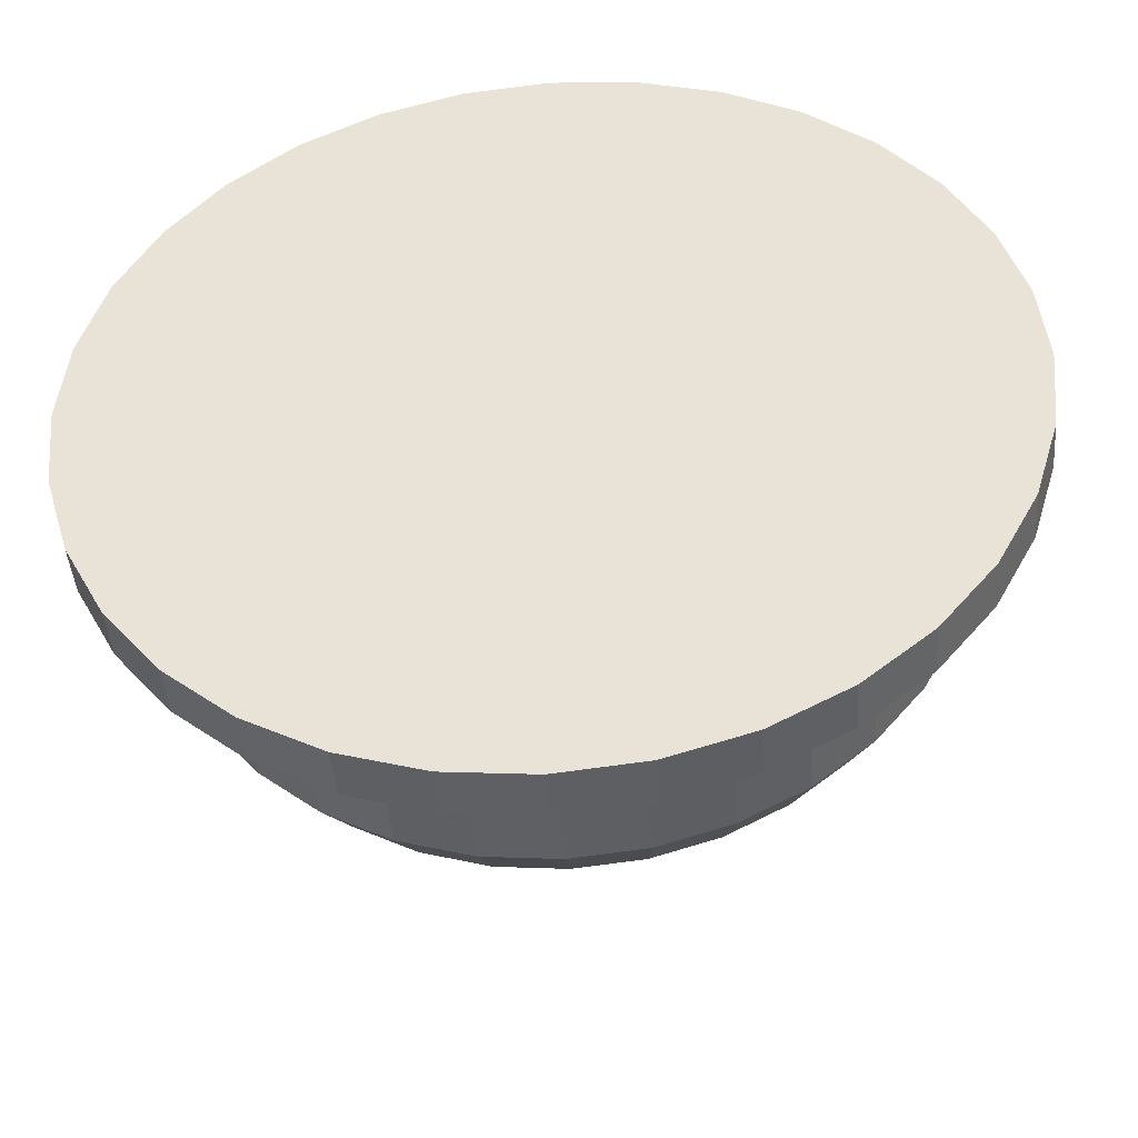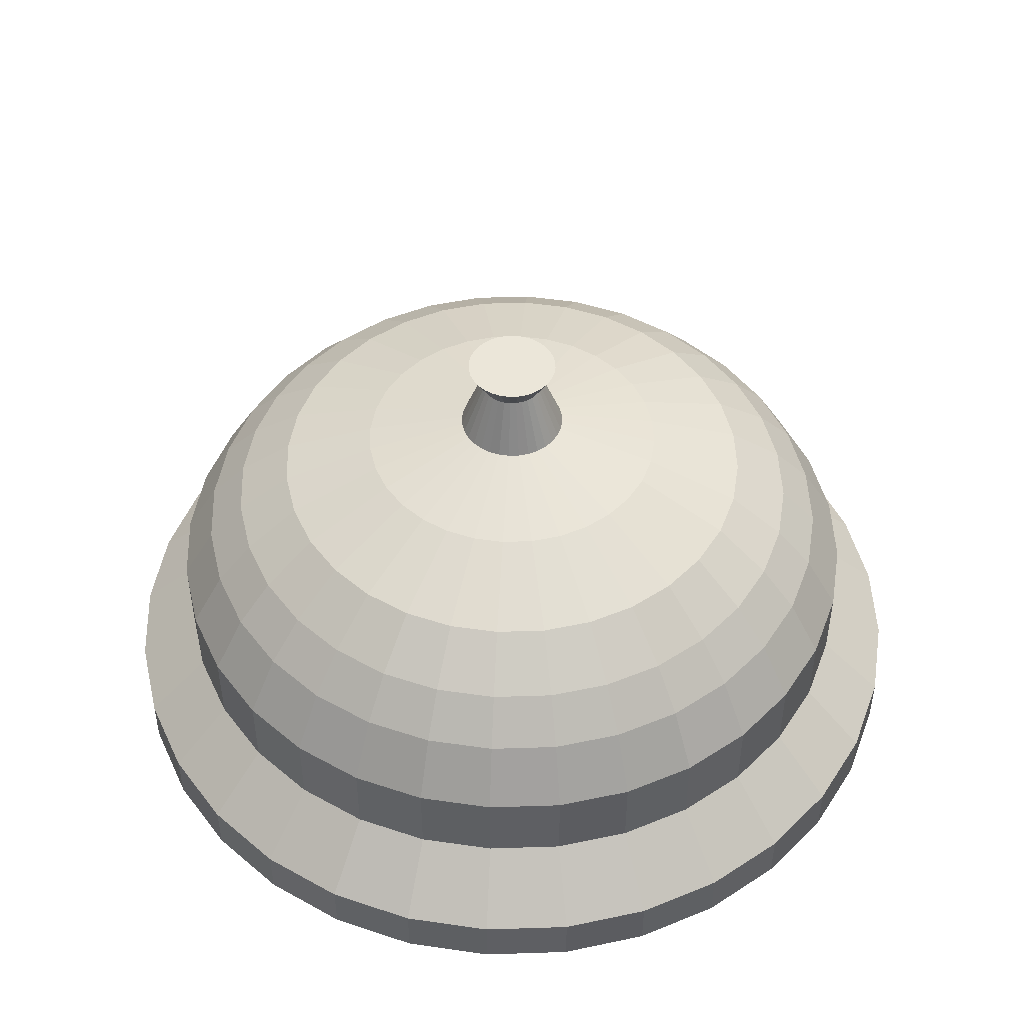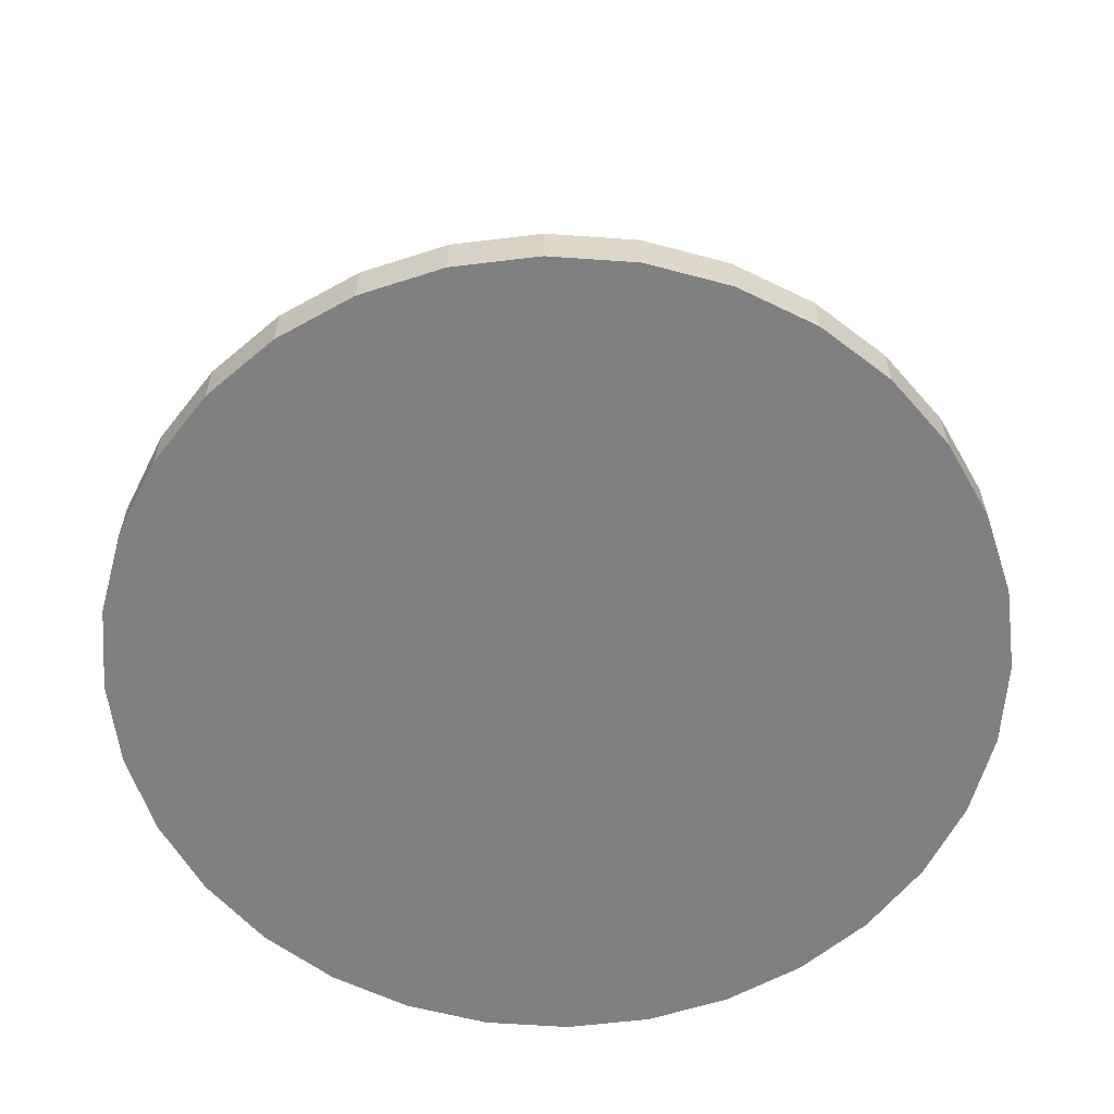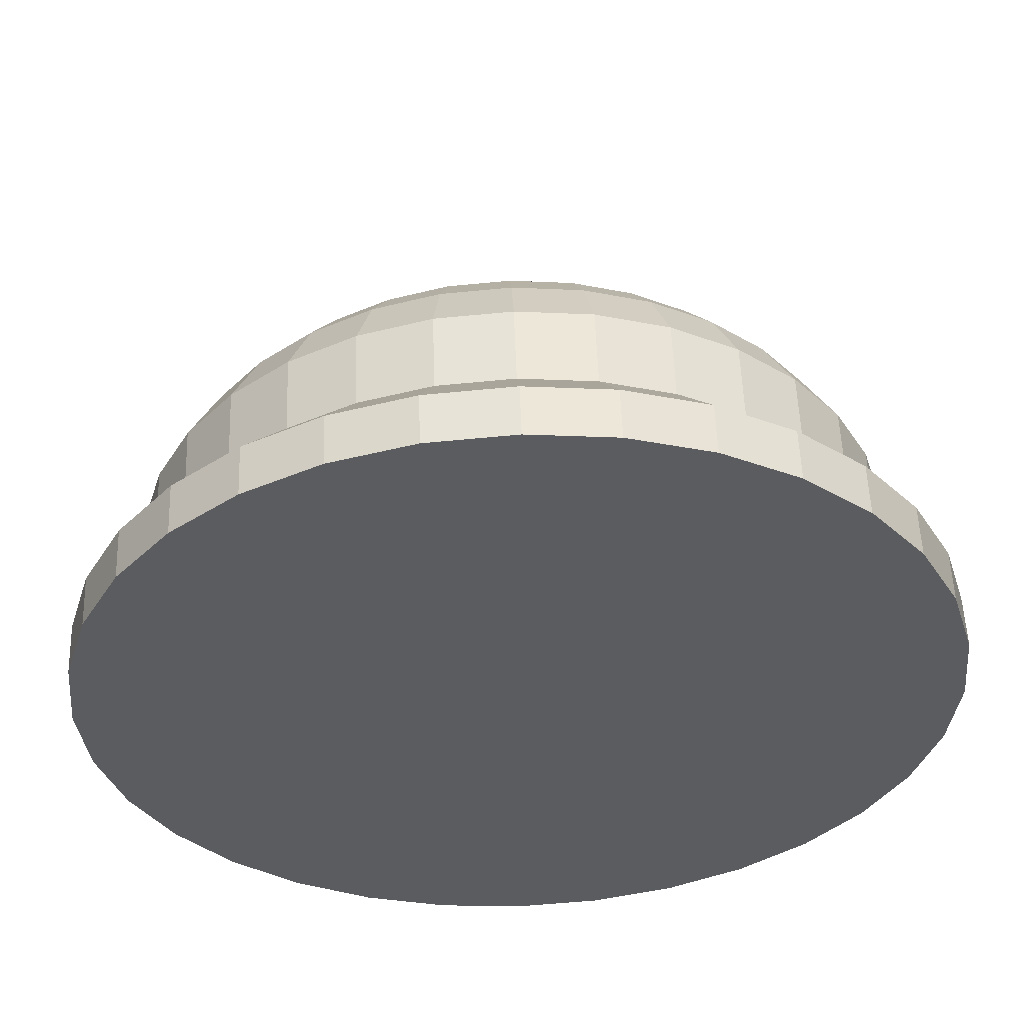
<metadata>
{"format":"obj","ext":"obj","renderer":"f3d","projection":"perspective","resolution":1024,"background":"white","views":[{"elev":-43.7,"azim":4.6,"up":"+Z"},{"elev":48.2,"azim":-120.2,"up":"+Y"},{"elev":-60.1,"azim":159.0,"up":"+Y"},{"elev":54.5,"azim":-2.0,"up":"+Z"}]}
</metadata>
<code>
o Cylinder
v 0 -0.232 -1
v 0 -0.02535 -1
v 0.1951 -0.232 -0.9808
v 0.1951 -0.02535 -0.9808
v 0.3827 -0.232 -0.9239
v 0.3827 -0.02535 -0.9239
v 0.5556 -0.232 -0.8315
v 0.5556 -0.02535 -0.8315
v 0.7071 -0.232 -0.7071
v 0.7071 -0.02535 -0.7071
v 0.8315 -0.232 -0.5556
v 0.8315 -0.02535 -0.5556
v 0.9239 -0.232 -0.3827
v 0.9239 -0.02535 -0.3827
v 0.9808 -0.232 -0.1951
v 0.9808 -0.02535 -0.1951
v 1 -0.232 0
v 1 -0.02535 0
v 0.9808 -0.232 0.1951
v 0.9808 -0.02535 0.1951
v 0.9239 -0.232 0.3827
v 0.9239 -0.02535 0.3827
v 0.8315 -0.232 0.5556
v 0.8315 -0.02535 0.5556
v 0.7071 -0.232 0.7071
v 0.7071 -0.02535 0.7071
v 0.5556 -0.232 0.8315
v 0.5556 -0.02535 0.8315
v 0.3827 -0.232 0.9239
v 0.3827 -0.02535 0.9239
v 0.1951 -0.232 0.9808
v 0.1951 -0.02535 0.9808
v 0 -0.232 1
v 0 -0.02535 1
v -0.1951 -0.232 0.9808
v -0.1951 -0.02535 0.9808
v -0.3827 -0.232 0.9239
v -0.3827 -0.02535 0.9239
v -0.5556 -0.232 0.8315
v -0.5556 -0.02535 0.8315
v -0.7071 -0.232 0.7071
v -0.7071 -0.02535 0.7071
v -0.8315 -0.232 0.5556
v -0.8315 -0.02535 0.5556
v -0.9239 -0.232 0.3827
v -0.9239 -0.02535 0.3827
v -0.9808 -0.232 0.1951
v -0.9808 -0.02535 0.1951
v -1 -0.232 0
v -1 -0.02535 0
v -0.9808 -0.232 -0.1951
v -0.9808 -0.02535 -0.1951
v -0.9239 -0.232 -0.3827
v -0.9239 -0.02535 -0.3827
v -0.8315 -0.232 -0.5556
v -0.8315 -0.02535 -0.5556
v -0.7071 -0.232 -0.7071
v -0.7071 -0.02535 -0.7071
v -0.5556 -0.232 -0.8315
v -0.5556 -0.02535 -0.8315
v -0.3827 -0.232 -0.9239
v -0.3827 -0.02535 -0.9239
v -0.1951 -0.232 -0.9808
v -0.1951 -0.02535 -0.9808
v 0.1776 0.1279 -0.8926
v 0 0.1279 -0.9101
v 0.3483 0.1279 -0.8408
v 0.5056 0.1279 -0.7567
v 0.6435 0.1279 -0.6435
v 0.7567 0.1279 -0.5056
v 0.8408 0.1279 -0.3483
v 0.8926 0.1279 -0.1776
v 0.9101 0.1279 -0
v 0.8926 0.1279 0.1776
v 0.8408 0.1279 0.3483
v 0.7567 0.1279 0.5056
v 0.6435 0.1279 0.6435
v 0.5056 0.1279 0.7567
v 0.3483 0.1279 0.8408
v 0.1776 0.1279 0.8926
v 0 0.1279 0.9101
v -0.1776 0.1279 0.8926
v -0.3483 0.1279 0.8408
v -0.5056 0.1279 0.7567
v -0.6435 0.1279 0.6435
v -0.7567 0.1279 0.5056
v -0.8408 0.1279 0.3483
v -0.8926 0.1279 0.1776
v -0.9101 0.1279 -0
v -0.8926 0.1279 -0.1776
v -0.8408 0.1279 -0.3483
v -0.7567 0.1279 -0.5056
v -0.6435 0.1279 -0.6435
v -0.5056 0.1279 -0.7567
v -0.3483 0.1279 -0.8408
v -0.1776 0.1279 -0.8926
v 0.1584 0.2352 -0.7963
v 0 0.2352 -0.8119
v 0.3107 0.2352 -0.7501
v 0.4511 0.2352 -0.6751
v 0.5741 0.2352 -0.5741
v 0.6751 0.2352 -0.4511
v 0.7501 0.2352 -0.3107
v 0.7963 0.2352 -0.1584
v 0.8119 0.2352 -0
v 0.7963 0.2352 0.1584
v 0.7501 0.2352 0.3107
v 0.6751 0.2352 0.4511
v 0.5741 0.2352 0.5741
v 0.4511 0.2352 0.6751
v 0.3107 0.2352 0.7501
v 0.1584 0.2352 0.7963
v 0 0.2352 0.8119
v -0.1584 0.2352 0.7963
v -0.3107 0.2352 0.7501
v -0.4511 0.2352 0.6751
v -0.5741 0.2352 0.5741
v -0.6751 0.2352 0.4511
v -0.7501 0.2352 0.3107
v -0.7963 0.2352 0.1584
v -0.8119 0.2352 -0
v -0.7963 0.2352 -0.1584
v -0.7501 0.2352 -0.3107
v -0.6751 0.2352 -0.4511
v -0.5741 0.2352 -0.5741
v -0.4511 0.2352 -0.6751
v -0.3107 0.2352 -0.7501
v -0.1584 0.2352 -0.7963
v 0.1302 0.3422 -0.6547
v 0 0.3422 -0.6676
v 0.2555 0.3422 -0.6167
v 0.3709 0.3422 -0.5551
v 0.472 0.3422 -0.472
v 0.5551 0.3422 -0.3709
v 0.6167 0.3422 -0.2555
v 0.6547 0.3422 -0.1302
v 0.6676 0.3422 0
v 0.6547 0.3422 0.1302
v 0.6167 0.3422 0.2555
v 0.5551 0.3422 0.3709
v 0.472 0.3422 0.472
v 0.3709 0.3422 0.5551
v 0.2555 0.3422 0.6167
v 0.1302 0.3422 0.6547
v 0 0.3422 0.6676
v -0.1302 0.3422 0.6547
v -0.2555 0.3422 0.6167
v -0.3709 0.3422 0.5551
v -0.472 0.3422 0.472
v -0.5551 0.3422 0.3709
v -0.6167 0.3422 0.2555
v -0.6547 0.3422 0.1302
v -0.6676 0.3422 0
v -0.6547 0.3422 -0.1302
v -0.6167 0.3422 -0.2555
v -0.5551 0.3422 -0.3709
v -0.472 0.3422 -0.472
v -0.3709 0.3422 -0.5551
v -0.2555 0.3422 -0.6167
v -0.1302 0.3422 -0.6547
v 0.08137 0.434 -0.4091
v -0 0.434 -0.4171
v 0.1596 0.434 -0.3853
v 0.2317 0.434 -0.3468
v 0.2949 0.434 -0.2949
v 0.3468 0.434 -0.2317
v 0.3853 0.434 -0.1596
v 0.4091 0.434 -0.08137
v 0.4171 0.434 0
v 0.4091 0.434 0.08137
v 0.3853 0.434 0.1596
v 0.3468 0.434 0.2317
v 0.2949 0.434 0.2949
v 0.2317 0.434 0.3468
v 0.1596 0.434 0.3853
v 0.08137 0.434 0.4091
v -0 0.434 0.4171
v -0.08137 0.434 0.4091
v -0.1596 0.434 0.3853
v -0.2317 0.434 0.3468
v -0.2949 0.434 0.2949
v -0.3468 0.434 0.2317
v -0.3853 0.434 0.1596
v -0.4091 0.434 0.08137
v -0.4171 0.434 0
v -0.4091 0.434 -0.08137
v -0.3853 0.434 -0.1596
v -0.3468 0.434 -0.2317
v -0.2949 0.434 -0.2949
v -0.2317 0.434 -0.3468
v -0.1596 0.434 -0.3853
v -0.08137 0.434 -0.4091
v -0 -0.3905 -1.17
v 0.2283 -0.3905 -1.148
v 0.4479 -0.3905 -1.081
v 0.6502 -0.3905 -0.9731
v 0.8276 -0.3905 -0.8276
v 0.9731 -0.3905 -0.6502
v 1.081 -0.3905 -0.4479
v 1.148 -0.3905 -0.2283
v 1.17 -0.3905 0
v 1.148 -0.3905 0.2283
v 1.081 -0.3905 0.4479
v 0.9731 -0.3905 0.6502
v 0.8276 -0.3905 0.8276
v 0.6502 -0.3905 0.9731
v 0.4479 -0.3905 1.081
v 0.2283 -0.3905 1.148
v -0 -0.3905 1.17
v -0.2283 -0.3905 1.148
v -0.4479 -0.3905 1.081
v -0.6502 -0.3905 0.9731
v -0.8276 -0.3905 0.8276
v -0.9731 -0.3905 0.6502
v -1.081 -0.3905 0.4479
v -1.148 -0.3905 0.2283
v -1.17 -0.3905 0
v -1.148 -0.3905 -0.2283
v -1.081 -0.3905 -0.4479
v -0.9731 -0.3905 -0.6502
v -0.8276 -0.3905 -0.8276
v -0.6502 -0.3905 -0.9731
v -0.4479 -0.3905 -1.081
v -0.2283 -0.3905 -1.148
v -0 -0.5278 -1.17
v 0.2283 -0.5278 -1.148
v 0.4479 -0.5278 -1.081
v 0.6502 -0.5278 -0.9731
v 0.8276 -0.5278 -0.8276
v 0.9731 -0.5278 -0.6502
v 1.081 -0.5278 -0.4479
v 1.148 -0.5278 -0.2283
v 1.17 -0.5278 0
v 1.148 -0.5278 0.2283
v 1.081 -0.5278 0.4479
v 0.9731 -0.5278 0.6502
v 0.8276 -0.5278 0.8276
v 0.6502 -0.5278 0.9731
v 0.4479 -0.5278 1.081
v 0.2283 -0.5278 1.148
v -0 -0.5278 1.17
v -0.2283 -0.5278 1.148
v -0.4479 -0.5278 1.081
v -0.6502 -0.5278 0.9731
v -0.8276 -0.5278 0.8276
v -0.9731 -0.5278 0.6502
v -1.081 -0.5278 0.4479
v -1.148 -0.5278 0.2283
v -1.17 -0.5278 0
v -1.148 -0.5278 -0.2283
v -1.081 -0.5278 -0.4479
v -0.9731 -0.5278 -0.6502
v -0.8276 -0.5278 -0.8276
v -0.6502 -0.5278 -0.9731
v -0.4479 -0.5278 -1.081
v -0.2283 -0.5278 -1.148
v 0.0285 0.4995 -0.1433
v -0 0.4995 -0.1461
v 0.05591 0.4995 -0.135
v 0.08117 0.4995 -0.1215
v 0.1033 0.4995 -0.1033
v 0.1215 0.4995 -0.08117
v 0.135 0.4995 -0.05591
v 0.1433 0.4995 -0.0285
v 0.1461 0.4995 -0
v 0.1433 0.4995 0.0285
v 0.135 0.4995 0.05591
v 0.1215 0.4995 0.08117
v 0.1033 0.4995 0.1033
v 0.08117 0.4995 0.1215
v 0.05591 0.4995 0.135
v 0.0285 0.4995 0.1433
v -0 0.4995 0.1461
v -0.0285 0.4995 0.1433
v -0.05591 0.4995 0.135
v -0.08117 0.4995 0.1215
v -0.1033 0.4995 0.1033
v -0.1215 0.4995 0.08117
v -0.135 0.4995 0.05591
v -0.1433 0.4995 0.0285
v -0.1461 0.4995 -0
v -0.1433 0.4995 -0.0285
v -0.135 0.4995 -0.05591
v -0.1215 0.4995 -0.08117
v -0.1033 0.4995 -0.1033
v -0.08117 0.4995 -0.1215
v -0.05591 0.4995 -0.135
v -0.0285 0.4995 -0.1433
v 0.01688 0.6537 -0.08487
v 0 0.6537 -0.08653
v 0.03311 0.6537 -0.07995
v 0.04808 0.6537 -0.07195
v 0.06119 0.6537 -0.06119
v 0.07195 0.6537 -0.04808
v 0.07995 0.6537 -0.03311
v 0.08487 0.6537 -0.01688
v 0.08653 0.6537 -0
v 0.08487 0.6537 0.01688
v 0.07995 0.6537 0.03311
v 0.07195 0.6537 0.04808
v 0.06119 0.6537 0.06119
v 0.04808 0.6537 0.07195
v 0.03311 0.6537 0.07995
v 0.01688 0.6537 0.08487
v 0 0.6537 0.08653
v -0.01688 0.6537 0.08487
v -0.03311 0.6537 0.07995
v -0.04808 0.6537 0.07195
v -0.06119 0.6537 0.06119
v -0.07195 0.6537 0.04808
v -0.07995 0.6537 0.03311
v -0.08487 0.6537 0.01688
v -0.08653 0.6537 -0
v -0.08487 0.6537 -0.01688
v -0.07995 0.6537 -0.03311
v -0.07195 0.6537 -0.04808
v -0.06119 0.6537 -0.06119
v -0.04808 0.6537 -0.07195
v -0.03311 0.6537 -0.07995
v -0.01688 0.6537 -0.08487
v 0.02414 0.7167 -0.1214
v 0 0.7167 -0.1237
v 0.04735 0.7167 -0.1143
v 0.06874 0.7167 -0.1029
v 0.08749 0.7167 -0.08749
v 0.1029 0.7167 -0.06874
v 0.1143 0.7167 -0.04735
v 0.1214 0.7167 -0.02414
v 0.1237 0.7167 -0
v 0.1214 0.7167 0.02414
v 0.1143 0.7167 0.04735
v 0.1029 0.7167 0.06874
v 0.08749 0.7167 0.08749
v 0.06874 0.7167 0.1029
v 0.04735 0.7167 0.1143
v 0.02414 0.7167 0.1214
v 0 0.7167 0.1237
v -0.02414 0.7167 0.1214
v -0.04735 0.7167 0.1143
v -0.06874 0.7167 0.1029
v -0.08749 0.7167 0.08749
v -0.1029 0.7167 0.06874
v -0.1143 0.7167 0.04735
v -0.1214 0.7167 0.02414
v -0.1237 0.7167 -0
v -0.1214 0.7167 -0.02414
v -0.1143 0.7167 -0.04735
v -0.1029 0.7167 -0.06874
v -0.08749 0.7167 -0.08749
v -0.06874 0.7167 -0.1029
v -0.04735 0.7167 -0.1143
v -0.02414 0.7167 -0.1214
f 1 2 4 3
f 3 4 6 5
f 5 6 8 7
f 7 8 10 9
f 9 10 12 11
f 11 12 14 13
f 13 14 16 15
f 15 16 18 17
f 17 18 20 19
f 19 20 22 21
f 21 22 24 23
f 23 24 26 25
f 25 26 28 27
f 27 28 30 29
f 29 30 32 31
f 31 32 34 33
f 33 34 36 35
f 35 36 38 37
f 37 38 40 39
f 39 40 42 41
f 41 42 44 43
f 43 44 46 45
f 45 46 48 47
f 47 48 50 49
f 49 50 52 51
f 51 52 54 53
f 53 54 56 55
f 55 56 58 57
f 57 58 60 59
f 59 60 62 61
f 56 54 91 92
f 61 62 64 63
f 63 64 2 1
f 9 11 198 197
f 77 76 108 109
f 12 10 69 70
f 30 28 78 79
f 48 46 87 88
f 4 2 66 65
f 2 64 96 66
f 22 20 74 75
f 40 38 83 84
f 58 56 92 93
f 14 12 70 71
f 32 30 79 80
f 50 48 88 89
f 6 4 65 67
f 24 22 75 76
f 42 40 84 85
f 60 58 93 94
f 16 14 71 72
f 34 32 80 81
f 52 50 89 90
f 8 6 67 68
f 26 24 76 77
f 44 42 85 86
f 62 60 94 95
f 18 16 72 73
f 36 34 81 82
f 54 52 90 91
f 10 8 68 69
f 28 26 77 78
f 46 44 86 87
f 64 62 95 96
f 20 18 73 74
f 38 36 82 83
f 112 111 143 144
f 91 90 122 123
f 78 77 109 110
f 92 91 123 124
f 79 78 110 111
f 65 66 98 97
f 93 92 124 125
f 80 79 111 112
f 67 65 97 99
f 94 93 125 126
f 81 80 112 113
f 68 67 99 100
f 95 94 126 127
f 82 81 113 114
f 69 68 100 101
f 96 95 127 128
f 83 82 114 115
f 70 69 101 102
f 66 96 128 98
f 84 83 115 116
f 71 70 102 103
f 85 84 116 117
f 72 71 103 104
f 86 85 117 118
f 73 72 104 105
f 87 86 118 119
f 74 73 105 106
f 88 87 119 120
f 75 74 106 107
f 89 88 120 121
f 76 75 107 108
f 90 89 121 122
f 147 146 178 179
f 99 97 129 131
f 126 125 157 158
f 113 112 144 145
f 100 99 131 132
f 127 126 158 159
f 114 113 145 146
f 101 100 132 133
f 128 127 159 160
f 115 114 146 147
f 102 101 133 134
f 98 128 160 130
f 116 115 147 148
f 103 102 134 135
f 117 116 148 149
f 104 103 135 136
f 118 117 149 150
f 105 104 136 137
f 119 118 150 151
f 106 105 137 138
f 120 119 151 152
f 107 106 138 139
f 121 120 152 153
f 108 107 139 140
f 122 121 153 154
f 109 108 140 141
f 123 122 154 155
f 110 109 141 142
f 124 123 155 156
f 111 110 142 143
f 97 98 130 129
f 125 124 156 157
f 168 167 263 264
f 134 133 165 166
f 130 160 192 162
f 148 147 179 180
f 135 134 166 167
f 149 148 180 181
f 136 135 167 168
f 150 149 181 182
f 137 136 168 169
f 151 150 182 183
f 138 137 169 170
f 152 151 183 184
f 139 138 170 171
f 153 152 184 185
f 140 139 171 172
f 154 153 185 186
f 141 140 172 173
f 155 154 186 187
f 142 141 173 174
f 156 155 187 188
f 143 142 174 175
f 129 130 162 161
f 157 156 188 189
f 144 143 175 176
f 131 129 161 163
f 158 157 189 190
f 145 144 176 177
f 132 131 163 164
f 159 158 190 191
f 146 145 177 178
f 133 132 164 165
f 160 159 191 192
f 216 217 249 248
f 27 29 207 206
f 45 47 216 215
f 1 3 194 193
f 63 1 193 224
f 19 21 203 202
f 37 39 212 211
f 55 57 221 220
f 11 13 199 198
f 29 31 208 207
f 47 49 217 216
f 3 5 195 194
f 21 23 204 203
f 39 41 213 212
f 57 59 222 221
f 13 15 200 199
f 31 33 209 208
f 49 51 218 217
f 5 7 196 195
f 23 25 205 204
f 41 43 214 213
f 59 61 223 222
f 15 17 201 200
f 33 35 210 209
f 51 53 219 218
f 7 9 197 196
f 25 27 206 205
f 43 45 215 214
f 61 63 224 223
f 17 19 202 201
f 35 37 211 210
f 53 55 220 219
f 225 226 227 228 229 230 231 232 233 234 235 236 237 238 239 240 241 242 243 244 245 246 247 248 249 250 251 252 253 254 255 256
f 203 204 236 235
f 217 218 250 249
f 204 205 237 236
f 218 219 251 250
f 205 206 238 237
f 219 220 252 251
f 206 207 239 238
f 193 194 226 225
f 220 221 253 252
f 207 208 240 239
f 194 195 227 226
f 221 222 254 253
f 208 209 241 240
f 195 196 228 227
f 222 223 255 254
f 209 210 242 241
f 196 197 229 228
f 223 224 256 255
f 210 211 243 242
f 197 198 230 229
f 224 193 225 256
f 211 212 244 243
f 198 199 231 230
f 212 213 245 244
f 199 200 232 231
f 213 214 246 245
f 200 201 233 232
f 214 215 247 246
f 201 202 234 233
f 215 216 248 247
f 202 203 235 234
f 283 282 314 315
f 182 181 277 278
f 169 168 264 265
f 183 182 278 279
f 170 169 265 266
f 184 183 279 280
f 171 170 266 267
f 185 184 280 281
f 172 171 267 268
f 186 185 281 282
f 173 172 268 269
f 187 186 282 283
f 174 173 269 270
f 188 187 283 284
f 175 174 270 271
f 161 162 258 257
f 189 188 284 285
f 176 175 271 272
f 163 161 257 259
f 190 189 285 286
f 177 176 272 273
f 164 163 259 260
f 191 190 286 287
f 178 177 273 274
f 165 164 260 261
f 192 191 287 288
f 179 178 274 275
f 166 165 261 262
f 162 192 288 258
f 180 179 275 276
f 167 166 262 263
f 181 180 276 277
f 318 317 349 350
f 270 269 301 302
f 284 283 315 316
f 271 270 302 303
f 257 258 290 289
f 285 284 316 317
f 272 271 303 304
f 259 257 289 291
f 286 285 317 318
f 273 272 304 305
f 260 259 291 292
f 287 286 318 319
f 274 273 305 306
f 261 260 292 293
f 288 287 319 320
f 275 274 306 307
f 262 261 293 294
f 258 288 320 290
f 276 275 307 308
f 263 262 294 295
f 277 276 308 309
f 264 263 295 296
f 278 277 309 310
f 265 264 296 297
f 279 278 310 311
f 266 265 297 298
f 280 279 311 312
f 267 266 298 299
f 281 280 312 313
f 268 267 299 300
f 282 281 313 314
f 269 268 300 301
f 321 322 352 351 350 349 348 347 346 345 344 343 342 341 340 339 338 337 336 335 334 333 332 331 330 329 328 327 326 325 324 323
f 305 304 336 337
f 292 291 323 324
f 319 318 350 351
f 306 305 337 338
f 293 292 324 325
f 320 319 351 352
f 307 306 338 339
f 294 293 325 326
f 290 320 352 322
f 308 307 339 340
f 295 294 326 327
f 309 308 340 341
f 296 295 327 328
f 310 309 341 342
f 297 296 328 329
f 311 310 342 343
f 298 297 329 330
f 312 311 343 344
f 299 298 330 331
f 313 312 344 345
f 300 299 331 332
f 314 313 345 346
f 301 300 332 333
f 315 314 346 347
f 302 301 333 334
f 316 315 347 348
f 303 302 334 335
f 289 290 322 321
f 317 316 348 349
f 304 303 335 336
f 291 289 321 323

</code>
